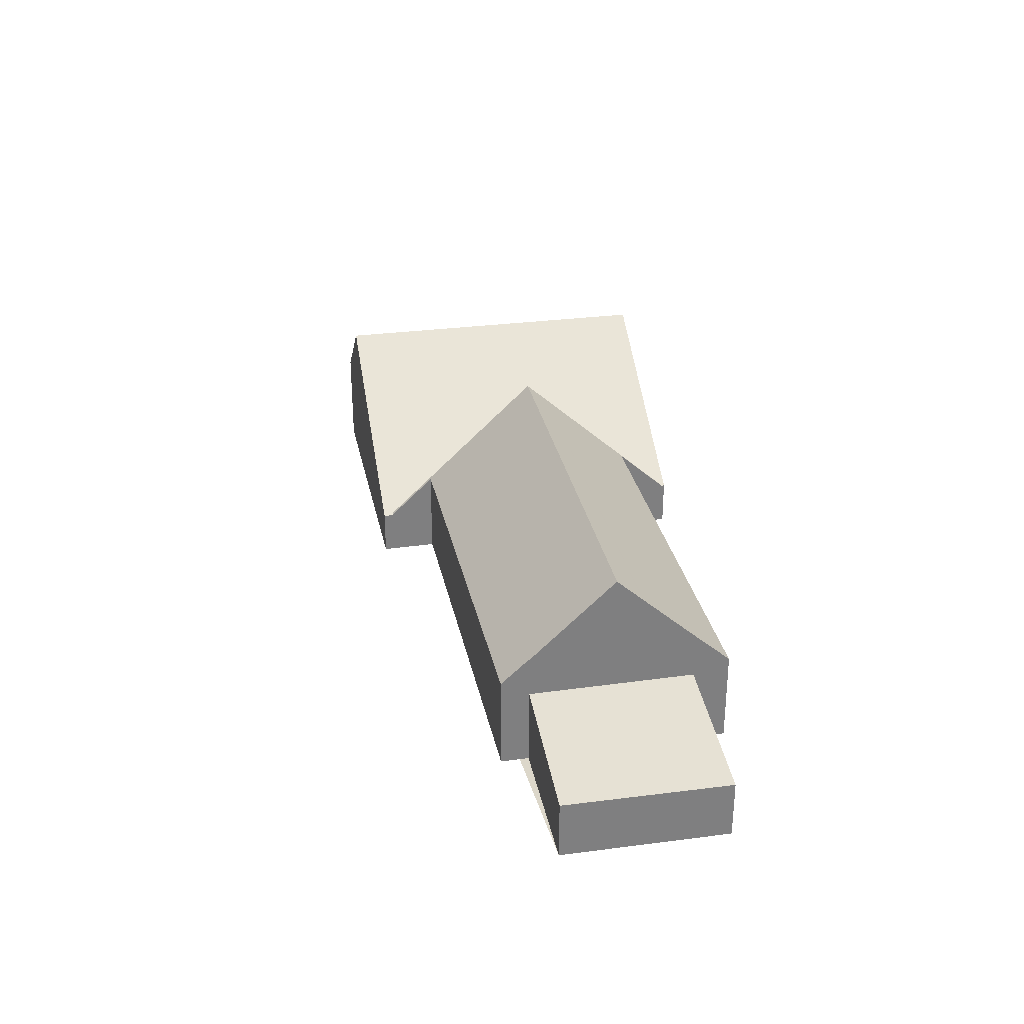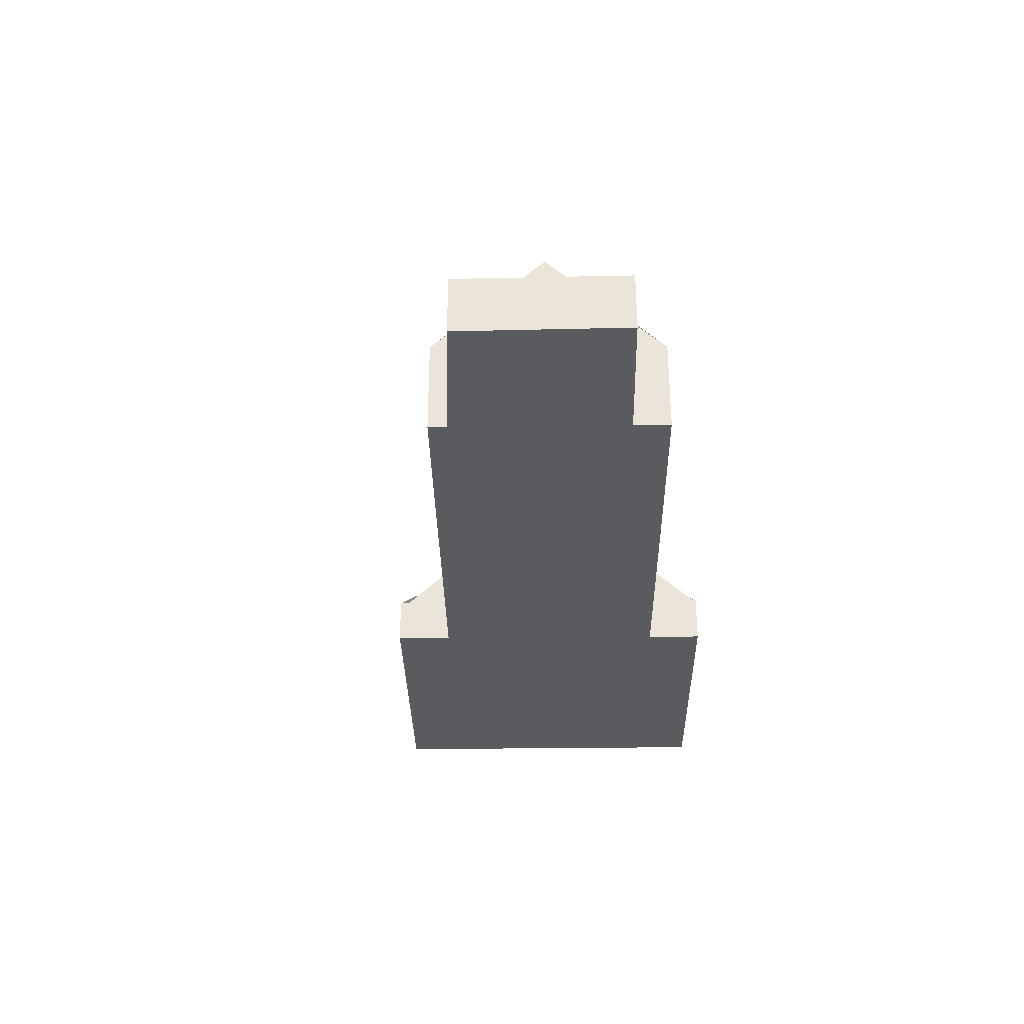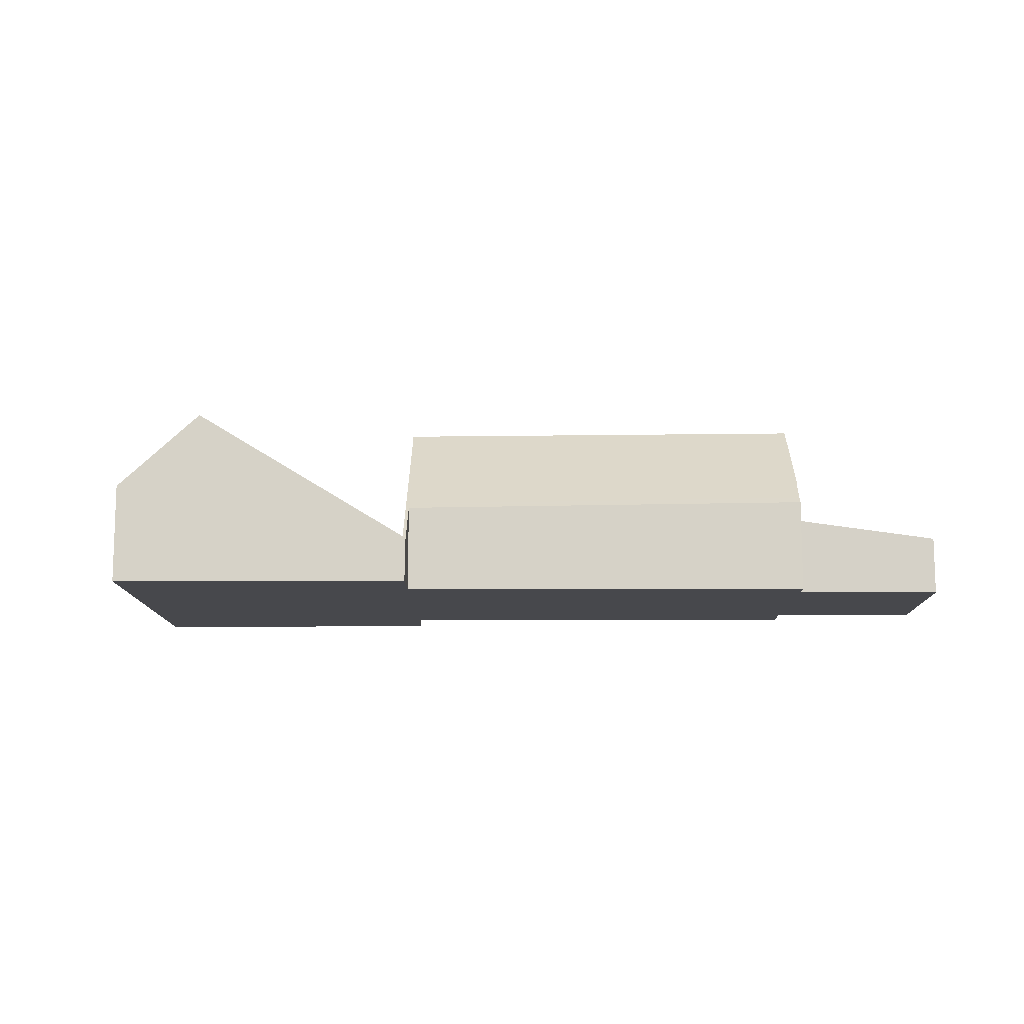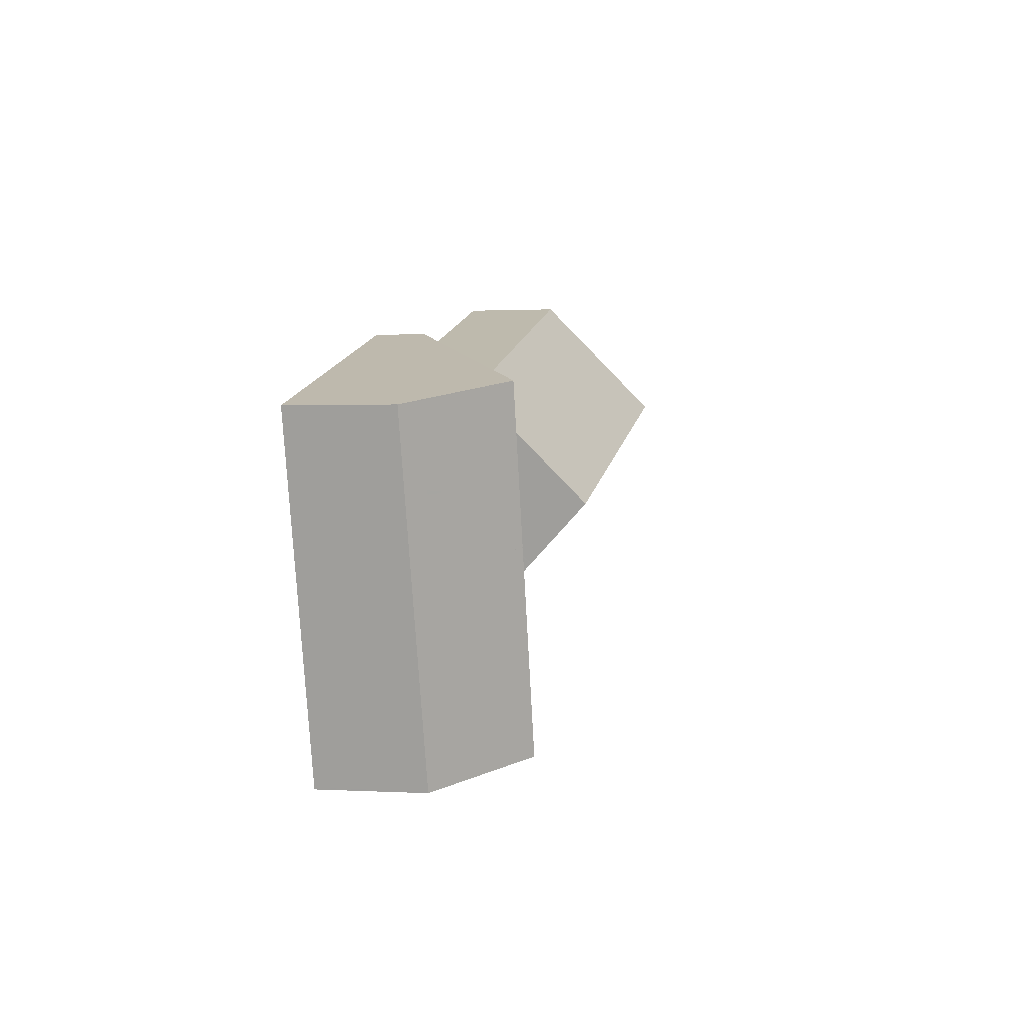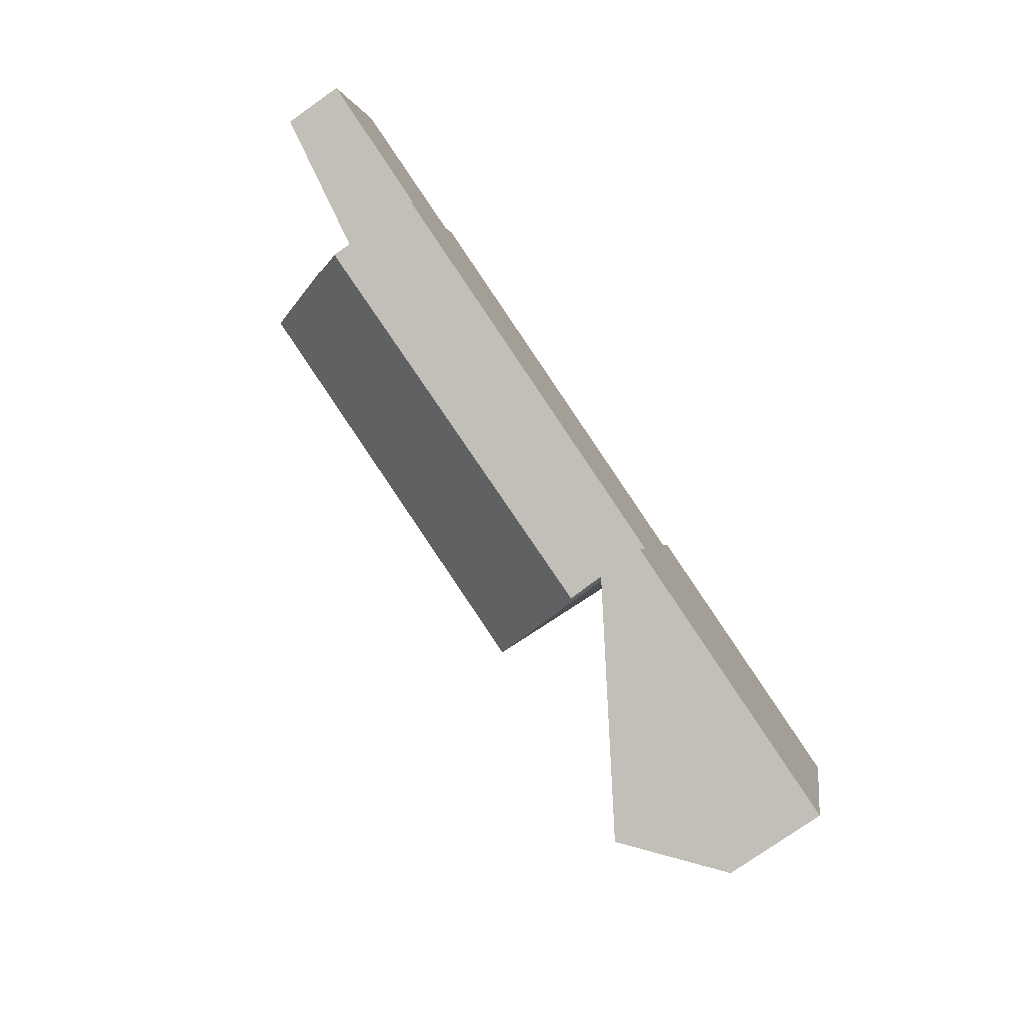
<metadata>
{"format":"obj","ext":"obj","renderer":"f3d","projection":"perspective","resolution":1024,"background":"white","views":[{"elev":30.5,"azim":93.7,"up":"+Z"},{"elev":-32.0,"azim":106.2,"up":"+Z"},{"elev":-11.6,"azim":15.7,"up":"+Z"},{"elev":1.0,"azim":-78.4,"up":"+Y"},{"elev":-77.3,"azim":125.1,"up":"+Y"}]}
</metadata>
<code>
v -2239 -2842 1.378
v -2241 -2832 1.422
v -2227 -2837 2.853
v -2239 -2840 2.688
v -2227 -2836 3.635
v -2241 -2833 2.834
v -2229 -2830 2.781
v -2228 -2831 3.779
v -2248 -2844 3.066
v -2250 -2834 2.974
v -2224 -2830 1.764
v -2223 -2835 1.781
v -2239 -2841 1.379
v -2241 -2832 1.422
v -2246 -2839 5.365
v -2245 -2843 5.381
v -2248 -2833 5.345
v -2247 -2838 5.361
v -2246 -2839 5.111
v -2245 -2843 5.118
v -2247 -2833 5.101
v -2246 -2837 5.108
v -2245 -2839 4.63
v -2244 -2843 4.664
v -2247 -2833 4.573
v -2246 -2837 4.605
v -2246 -2833 4.573
v -2241 -2832 1.422
v -2247 -2833 5.101
v -2239 -2841 1.379
v -2241 -2832 1.422
v -2245 -2843 5.381
v -2248 -2833 5.345
v -2246 -2839 5.365
v -2239 -2841 1.441
v -2248 -2842 3.046
v -2227 -2836 3.635
v -2247 -2838 5.361
v -2240 -2837 5.948
v -2241 -2832 1.444
v -2250 -2836 2.99
v -2228 -2833 6.011
v -2228 -2831 3.78
v -2224 -2831 1.769
v -2241 -2835 4.241
v -2240 -2838 4.246
v -2246 -2839 5.197
v -2247 -2838 5.194
v -2231 -2831 2.792
v -2245 -2843 5.208
v -2230 -2837 2.816
v -2248 -2833 5.184
v -2228 -2831 2.401
v -2227 -2836 2.407
v -2247 -2840 4.554
v -2248 -2837 4.526
v -2246 -2844 4.589
v -2249 -2834 4.493
v -2228 -2833 5.268
v -2227 -2834 5.283
v -2241 -2835 4.796
v -2240 -2838 4.82
v -2249 -2834 4.493
v -2248 -2833 5.184
v -2250 -2834 2.974
v -2248 -2833 5.346
v -2248 -2833 5.346
v -2239 -2840 2.864
v -2239 -2840 1.442
v -2246 -2842 4.572
v -2246 -2842 5.203
v -2227 -2836 3.044
v -2231 -2837 2.988
v -2248 -2842 3.049
v -2246 -2842 5.374
v -2245 -2841 5.115
v -2244 -2841 4.647
v -2242 -2840 2.832
v -2246 -2842 5.374
v -2249 -2836 3.439
v -2248 -2841 3.412
v -2248 -2842 3.408
v -2247 -2844 3.399
v -2250 -2834 3.45
v -2250 -2834 3.45
v -2241 -2835 4.241
v -2241 -2835 4.796
v -2240 -2838 4.82
v -2240 -2838 4.246
v -2240 -2837 5.948
v -2240 -2837 5.948
v -2241 -2832 1.444
v -2239 -2840 1.442
v -2241 -2832 1.444
v -2239 -2841 1.441
v -2239 -2840 2.864
v -2239 -2842 1.441
v -2239 -2841 1.441
v -2241 -2832 1.444
v -2242 -2832 1.444
v -2228 -2833 2.375
v -2228 -2831 2.373
v -2227 -2836 2.38
v -2228 -2833 2.403
v -2228 -2831 2.401
v -2227 -2836 2.407
v -2228 -2831 3.78
v -2228 -2833 5.268
v -2227 -2834 5.283
v -2227 -2836 3.635
v -2228 -2833 6.011
v -2228 -2833 6.011
v -2228 -2831 2.373
v -2228 -2831 2.401
v -2241 -2834 1.443
v -2228 -2831 3.815
v -2248 -2836 4.516
v -2249 -2836 3.568
v -2247 -2836 5.354
v -2237 -2833 3.709
v -2244 -2835 3.624
v -2246 -2835 4.595
v -2241 -2834 3.666
v -2241 -2834 3.666
v -2247 -2836 5.19
v -2228 -2831 2.401
v -2228 -2831 3.815
v -2224 -2830 1.764
v -2249 -2836 3.438
v -2250 -2836 2.995
v -2241 -2834 1.443
v -2247 -2836 5.105
v -2247 -2836 5.354
v -2241 -2833 2.854
v -2241 -2833 1.444
v -2231 -2831 2.825
v -2229 -2830 2.816
v -2248 -2835 4.509
v -2249 -2836 3.442
v -2247 -2835 5.351
v -2243 -2834 2.86
v -2246 -2835 4.588
v -2241 -2833 2.854
v -2247 -2835 5.188
v -2250 -2836 2.989
v -2241 -2833 1.444
v -2247 -2835 5.104
v -2247 -2835 5.351
v -2224 -2830 1.771
v -2224 -2831 1.776
v -2224 -2830 1.771
v -2223 -2835 1.788
v -2240 -2838 1.442
v -2240 -2838 4.22
v -2247 -2840 4.236
v -2248 -2841 3.416
v -2227 -2835 2.379
v -2227 -2835 2.406
v -2227 -2835 4.193
v -2240 -2838 1.442
v -2244 -2840 4.229
v -2248 -2841 3.034
v -2247 -2840 4.557
v -2246 -2840 5.369
v -2240 -2838 4.219
v -2240 -2838 4.22
v -2227 -2835 2.406
v -2227 -2835 4.193
v -2223 -2834 1.779
v -2223 -2834 1.786
v -2246 -2840 5.2
v -2246 -2840 5.113
v -2245 -2840 4.634
v -2246 -2840 5.369
v -2240 -2836 4.243
v -2240 -2836 1.443
v -2249 -2838 3.428
v -2247 -2838 4.534
v -2240 -2836 5.338
v -2228 -2833 5.285
v -2240 -2836 1.443
v -2245 -2837 4.612
v -2249 -2838 3.013
v -2240 -2836 5.338
v -2247 -2838 5.194
v -2228 -2833 5.285
v -2228 -2833 5.268
v -2240 -2836 4.802
v -2228 -2833 2.403
v -2247 -2838 5.361
v -2247 -2838 5.361
v -2246 -2838 5.108
v -2248 -2838 3.775
v -2248 -2840 3.763
v -2249 -2835 3.788
v -2249 -2836 3.785
v -2249 -2836 3.783
v -2247 -2842 3.755
v -2247 -2844 3.745
v -2249 -2834 3.797
v -2249 -2834 3.797
v -2248 -2841 3.76
v -2247 -2844 3.399
v -2247 -2844 3.746
v -2244 -2843 4.664
v -2239 -2842 1.441
v -2246 -2844 4.589
v -2245 -2843 5.207
v -2248 -2844 3.065
v -2245 -2843 5.38
v -2245 -2843 5.118
v -2239 -2842 1.378
v -2245 -2843 5.38
v -2239 -2842 1.441
v -2239 -2842 1.378
v -2239 -2842 0
v -2239 -2842 2.22e-16
v -2241 -2832 1.422
v -2241 -2832 1.422
v -2241 -2832 -2.22e-16
v -2241 -2832 2.22e-16
v -2230 -2837 2.816
v -2227 -2837 2.853
v -2227 -2837 -4.441e-16
v -2230 -2837 0
v -2239 -2841 1.379
v -2239 -2840 2.688
v -2239 -2840 0
v -2239 -2841 0
v -2227 -2836 3.044
v -2227 -2836 3.635
v -2227 -2836 -4.441e-16
v -2227 -2836 -4.441e-16
v -2231 -2831 2.792
v -2241 -2833 2.834
v -2241 -2833 0
v -2231 -2831 -4.441e-16
v -2229 -2830 2.816
v -2229 -2830 2.781
v -2229 -2830 0
v -2229 -2830 4.441e-16
v -2228 -2831 3.78
v -2228 -2831 3.779
v -2228 -2831 -4.441e-16
v -2228 -2831 4.441e-16
v -2248 -2844 3.065
v -2248 -2844 3.066
v -2248 -2844 4.441e-16
v -2248 -2844 0
v -2250 -2834 3.45
v -2250 -2834 2.974
v -2250 -2834 -4.441e-16
v -2250 -2834 -4.441e-16
v -2224 -2830 1.764
v -2224 -2830 1.764
v -2224 -2830 0
v -2224 -2830 0
v -2223 -2835 1.788
v -2223 -2835 1.781
v -2223 -2835 -2.22e-16
v -2223 -2835 2.22e-16
v -2239 -2842 1.378
v -2239 -2841 1.379
v -2239 -2841 0
v -2239 -2842 0
v -2247 -2833 5.101
v -2248 -2833 5.345
v -2248 -2833 0
v -2247 -2833 0
v -2245 -2843 5.381
v -2245 -2843 5.118
v -2245 -2843 0
v -2245 -2843 0
v -2247 -2833 4.573
v -2247 -2833 5.101
v -2247 -2833 0
v -2247 -2833 0
v -2245 -2843 5.118
v -2244 -2843 4.664
v -2244 -2843 0
v -2245 -2843 0
v -2242 -2832 1.444
v -2247 -2833 4.573
v -2247 -2833 0
v -2242 -2832 0
v -2241 -2832 1.422
v -2241 -2832 1.422
v -2241 -2832 2.22e-16
v -2241 -2832 0
v -2241 -2833 2.834
v -2241 -2832 1.422
v -2241 -2832 0
v -2241 -2833 0
v -2245 -2843 5.208
v -2245 -2843 5.381
v -2245 -2843 0
v -2245 -2843 0
v -2248 -2841 3.034
v -2248 -2842 3.046
v -2248 -2842 0
v -2248 -2841 0
v -2250 -2836 2.989
v -2250 -2836 2.99
v -2250 -2836 -4.441e-16
v -2250 -2836 -4.441e-16
v -2223 -2834 1.779
v -2224 -2831 1.769
v -2224 -2831 0
v -2223 -2834 2.22e-16
v -2229 -2830 2.781
v -2231 -2831 2.792
v -2231 -2831 -4.441e-16
v -2229 -2830 0
v -2246 -2844 4.589
v -2245 -2843 5.208
v -2245 -2843 0
v -2246 -2844 0
v -2239 -2840 2.688
v -2230 -2837 2.816
v -2230 -2837 0
v -2239 -2840 0
v -2248 -2833 5.345
v -2248 -2833 5.184
v -2248 -2833 0
v -2248 -2833 0
v -2247 -2844 3.745
v -2246 -2844 4.589
v -2246 -2844 0
v -2247 -2844 4.441e-16
v -2248 -2833 5.184
v -2249 -2834 4.493
v -2249 -2834 0
v -2248 -2833 0
v -2250 -2834 2.974
v -2250 -2834 2.974
v -2250 -2834 0
v -2250 -2834 -4.441e-16
v -2227 -2837 2.853
v -2227 -2836 3.044
v -2227 -2836 -4.441e-16
v -2227 -2837 -4.441e-16
v -2248 -2842 3.046
v -2248 -2842 3.049
v -2248 -2842 0
v -2248 -2842 0
v -2248 -2844 3.066
v -2247 -2844 3.399
v -2247 -2844 0
v -2248 -2844 4.441e-16
v -2249 -2834 3.797
v -2250 -2834 3.45
v -2250 -2834 -4.441e-16
v -2249 -2834 -4.441e-16
v -2244 -2843 4.664
v -2239 -2842 1.441
v -2239 -2842 2.22e-16
v -2244 -2843 0
v -2241 -2832 1.422
v -2242 -2832 1.444
v -2242 -2832 0
v -2241 -2832 -2.22e-16
v -2224 -2830 1.771
v -2228 -2831 2.373
v -2228 -2831 0
v -2224 -2830 0
v -2227 -2836 2.407
v -2227 -2836 2.38
v -2227 -2836 0
v -2227 -2836 0
v -2228 -2831 2.373
v -2228 -2831 2.401
v -2228 -2831 0
v -2228 -2831 0
v -2227 -2836 3.635
v -2227 -2836 3.635
v -2227 -2836 0
v -2227 -2836 -4.441e-16
v -2224 -2831 1.769
v -2224 -2830 1.764
v -2224 -2830 0
v -2224 -2831 0
v -2250 -2836 2.99
v -2250 -2836 2.995
v -2250 -2836 0
v -2250 -2836 -4.441e-16
v -2228 -2831 3.779
v -2229 -2830 2.816
v -2229 -2830 4.441e-16
v -2228 -2831 -4.441e-16
v -2250 -2834 2.974
v -2250 -2836 2.989
v -2250 -2836 -4.441e-16
v -2250 -2834 0
v -2224 -2830 1.764
v -2224 -2830 1.771
v -2224 -2830 0
v -2224 -2830 0
v -2227 -2836 2.38
v -2223 -2835 1.788
v -2223 -2835 2.22e-16
v -2227 -2836 0
v -2249 -2838 3.013
v -2248 -2841 3.034
v -2248 -2841 0
v -2249 -2838 0
v -2223 -2835 1.781
v -2223 -2834 1.779
v -2223 -2834 2.22e-16
v -2223 -2835 -2.22e-16
v -2250 -2836 2.995
v -2249 -2838 3.013
v -2249 -2838 0
v -2250 -2836 0
v -2247 -2844 3.399
v -2247 -2844 3.745
v -2247 -2844 4.441e-16
v -2247 -2844 0
v -2249 -2834 4.493
v -2249 -2834 3.797
v -2249 -2834 -4.441e-16
v -2249 -2834 0
v -2248 -2842 3.049
v -2248 -2844 3.065
v -2248 -2844 0
v -2248 -2842 0
v -2239 -2842 1.378
v -2239 -2842 1.378
v -2239 -2842 0
v -2239 -2842 0
v -2227 -2837 0
v -2239 -2840 0
v -2239 -2842 0
v -2248 -2844 0
v -2250 -2834 0
v -2241 -2832 0
v -2241 -2833 0
v -2229 -2830 0
v -2228 -2831 0
v -2224 -2830 0
v -2223 -2835 0
v -2227 -2836 0
f 188 62 39 179
f 211 20 16 210
f 140 66 29 147
f 192 19 15 190
f 205 24 20 211
f 147 29 27 142
f 182 23 19 192
f 212 1 97 206
f 99 28 14 94
f 100 2 28 99
f 29 21 25 27
f 191 34 47 185
f 213 32 50 208
f 144 64 67 148
f 69 35 68
f 185 47 55 178
f 208 50 57 207
f 138 63 64 144
f 168 37 54 167
f 149 113 102 151
f 130 41 80 129
f 203 83 9 209
f 145 65 84 139
f 187 59 186
f 175 46 62 188
f 63 58 52 64
f 84 65 10 85
f 66 17 21 29
f 64 52 33 67
f 143 40 146
f 163 55 47 171
f 72 3 51 73
f 82 74 36 81
f 157 101 150 170
f 164 15 19 172
f 172 19 23 173
f 173 23 161
f 171 47 34 174
f 129 80 118
f 204 199 83 203
f 195 139 84 200
f 200 84 85 201
f 155 55 163
f 116 108 87 86 120
f 159 110 5 72 73 165
f 184 87 108 180
f 109 88 91 112
f 141 94 135
f 96 73 51 4 30 95
f 206 97 24 205
f 142 27 99 94 141
f 98 78 93
f 99 27 25 100
f 120 86 123
f 165 73 96 166
f 114 105 102 113
f 158 104 101 157
f 113 101 104 114
f 197 118 196
f 137 8 107 116 120 136
f 181 160 161 23 182
f 121 26 122
f 136 120 123 134
f 125 48 56 117
f 126 53 43 127
f 150 101 113 149
f 177 156 162 183
f 176 153 154 46 175
f 194 156 177 193
f 132 22 18 119
f 122 26 22 132
f 133 38 48 125
f 136 49 7 137
f 134 92 31 6 49 136
f 196 118 80 139 195
f 135 115 121 141
f 141 121 122 142
f 144 125 117 138
f 139 80 41 145
f 146 131 124 143
f 147 132 119 140
f 142 122 132 147
f 148 133 125 144
f 149 128 44 150
f 151 11 128 149
f 170 150 44 169
f 153 69 68 154
f 202 81 156 194
f 157 103 106 158
f 160 93 78 161
f 156 81 36 162
f 198 82 81 202
f 165 89 88 109 159
f 166 89 165
f 189 126 127 59 187
f 169 12 152 170
f 171 71 70 163
f 170 152 103 157
f 172 76 75 164
f 173 77 76 172
f 161 78 77 173
f 174 79 71 171
f 175 45 124 131 176
f 193 177 129 118 197
f 182 26 121 115 181
f 183 130 129 177
f 180 111 90 184
f 178 56 48 185
f 186 42 60 187
f 188 61 45 175
f 187 60 168 167 189
f 179 61 188
f 190 18 22 192
f 192 22 26 182
f 185 48 38 191
f 193 178 55 155 194
f 195 138 117 196
f 196 117 56 197
f 207 57 199 204
f 200 63 138 195
f 201 58 63 200
f 194 155 202
f 202 155 163 70 198
f 197 56 178 193
f 203 82 198 204
f 205 77 78 98 206
f 207 70 71 208
f 209 74 82 203
f 204 198 70 207
f 210 75 76 211
f 211 76 77 205
f 206 98 13 212
f 208 71 79 213
f 215 216 217 214
f 219 220 221 218
f 223 224 225 222
f 227 228 229 226
f 231 232 233 230
f 235 236 237 234
f 239 240 241 238
f 243 244 245 242
f 247 248 249 246
f 251 252 253 250
f 255 256 257 254
f 259 260 261 258
f 263 264 265 262
f 267 268 269 266
f 271 272 273 270
f 275 276 277 274
f 279 280 281 278
f 283 284 285 282
f 287 288 289 286
f 291 292 293 290
f 295 296 297 294
f 299 300 301 298
f 303 304 305 302
f 307 308 309 306
f 311 312 313 310
f 315 316 317 314
f 319 320 321 318
f 323 324 325 322
f 327 328 329 326
f 331 332 333 330
f 335 336 337 334
f 339 340 341 338
f 343 344 345 342
f 347 348 349 346
f 351 352 353 350
f 355 356 357 354
f 359 360 361 358
f 363 364 365 362
f 367 368 369 366
f 371 372 373 370
f 375 376 377 374
f 379 380 381 378
f 383 384 385 382
f 387 388 389 386
f 391 392 393 390
f 395 396 397 394
f 399 400 401 398
f 403 404 405 402
f 407 408 409 406
f 411 412 413 410
f 415 416 417 414
f 419 420 421 418
f 423 424 425 422
f 427 428 429 426
f 431 432 433 434 435 436 437 438 439 440 441 430

</code>
